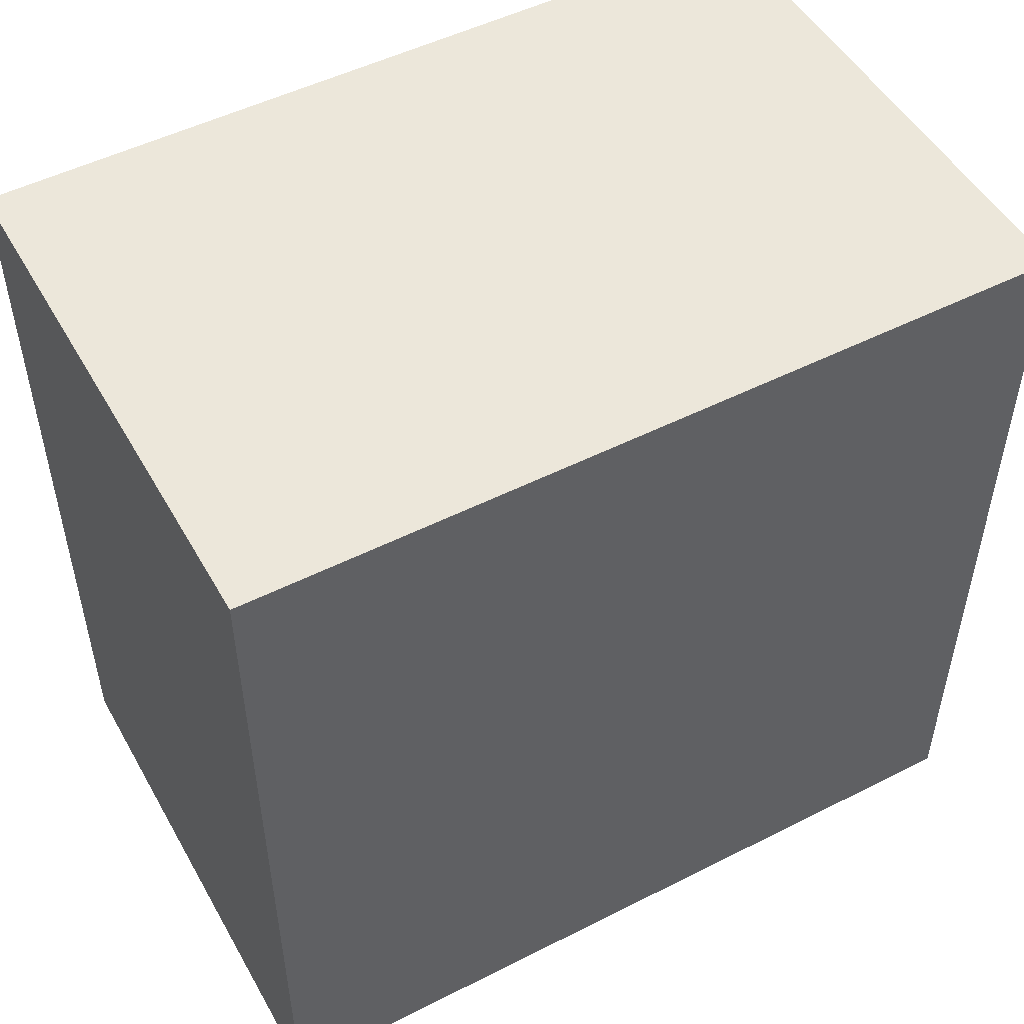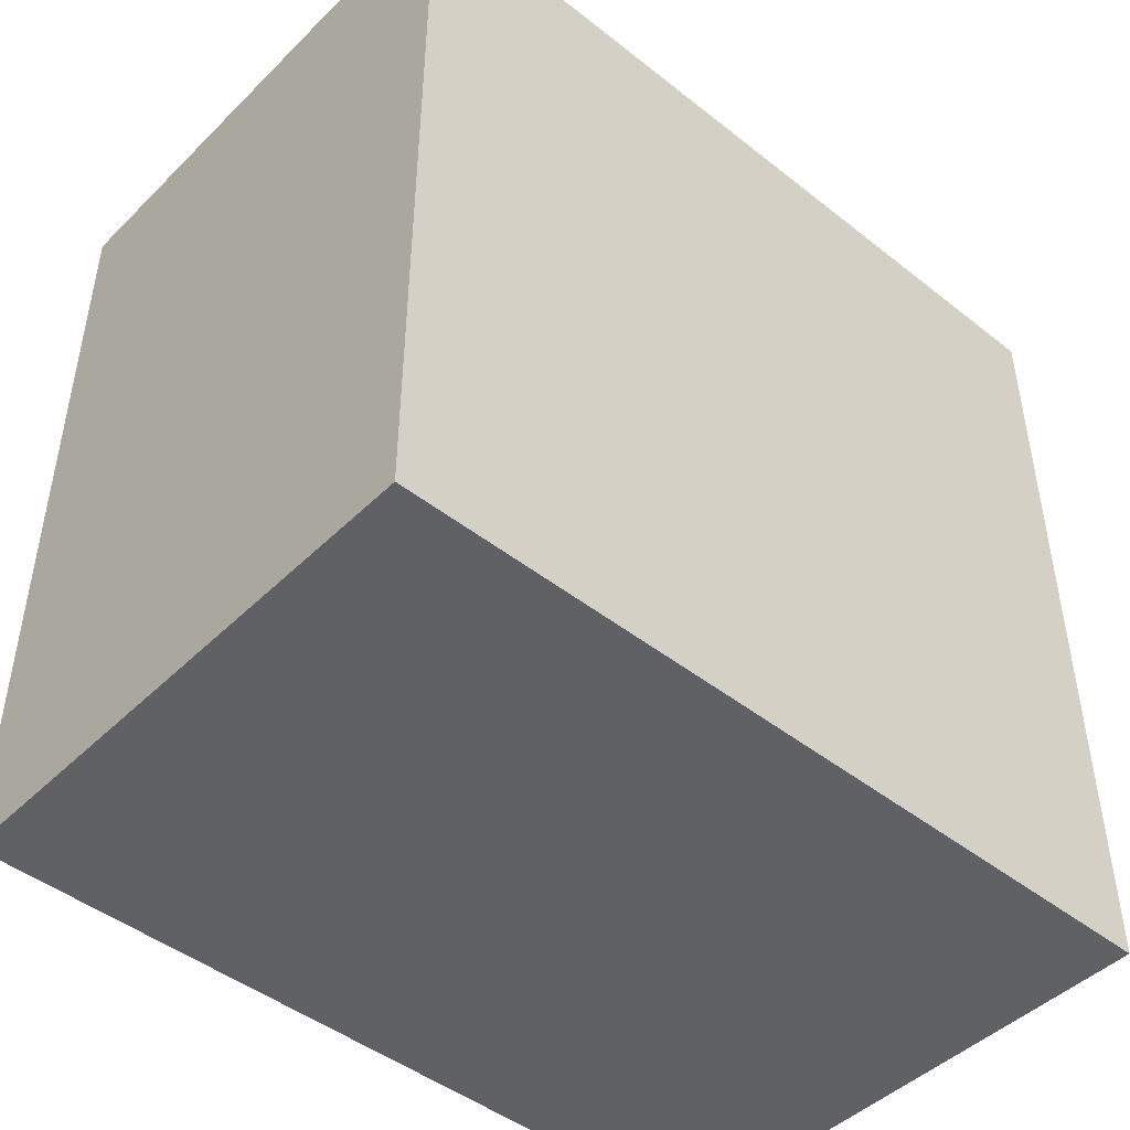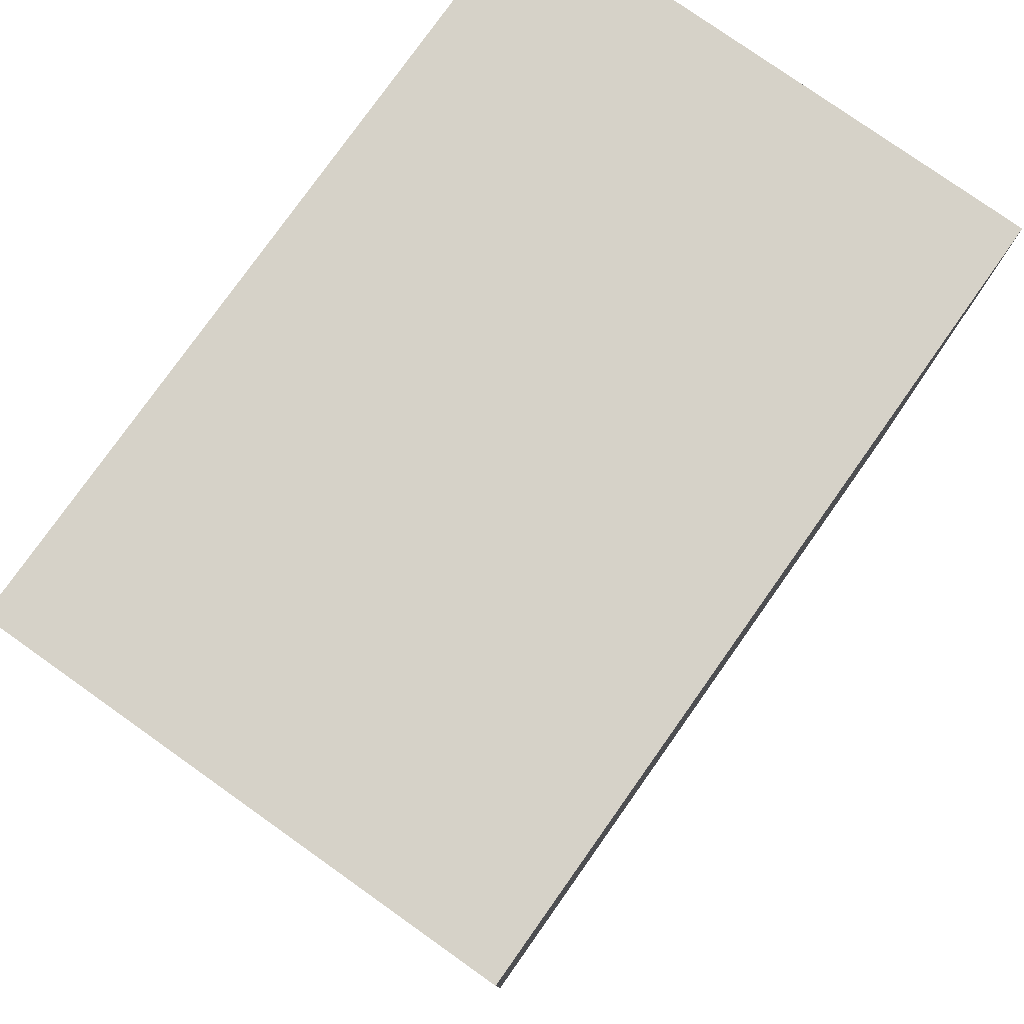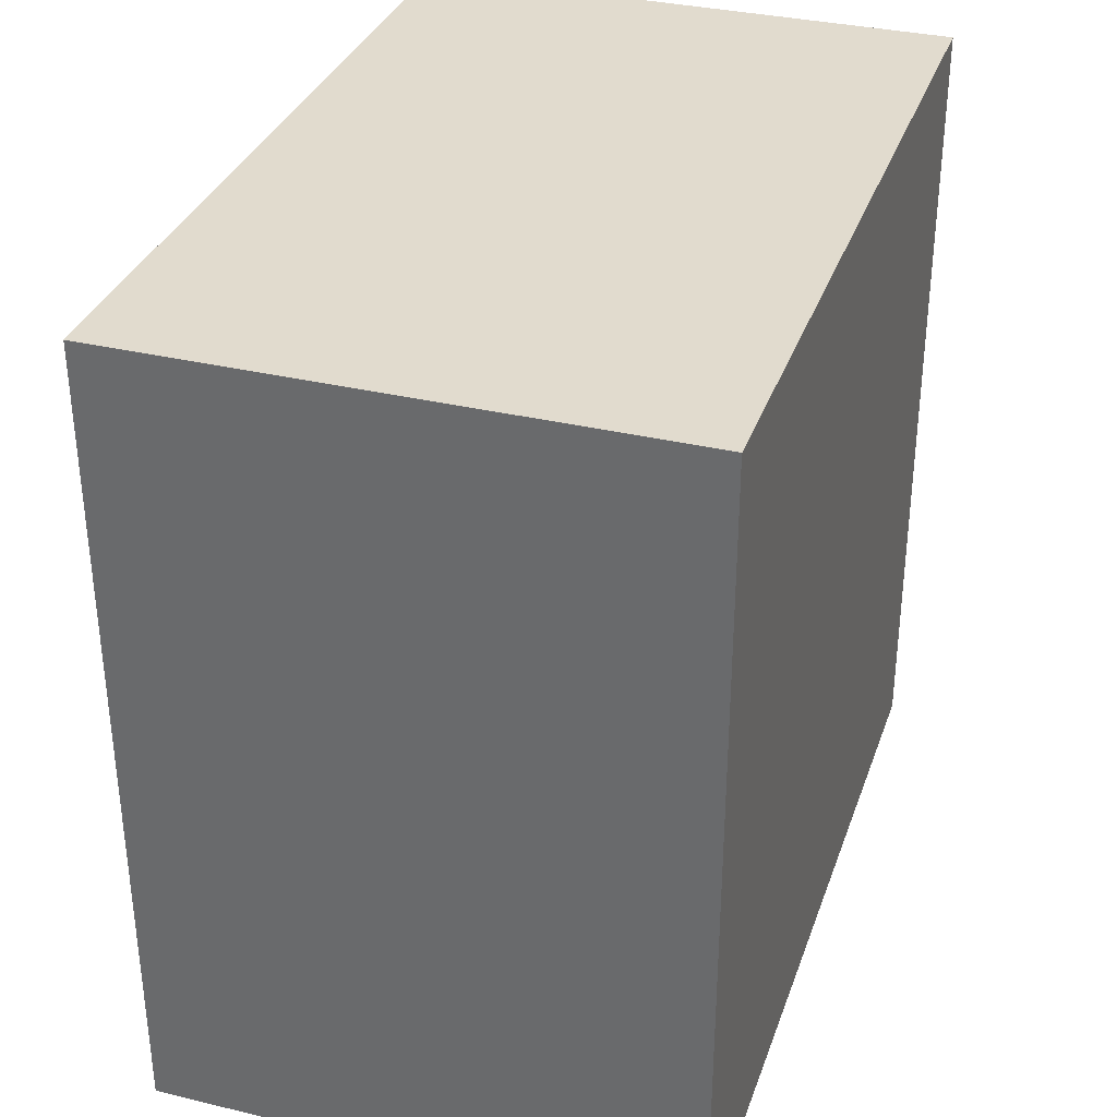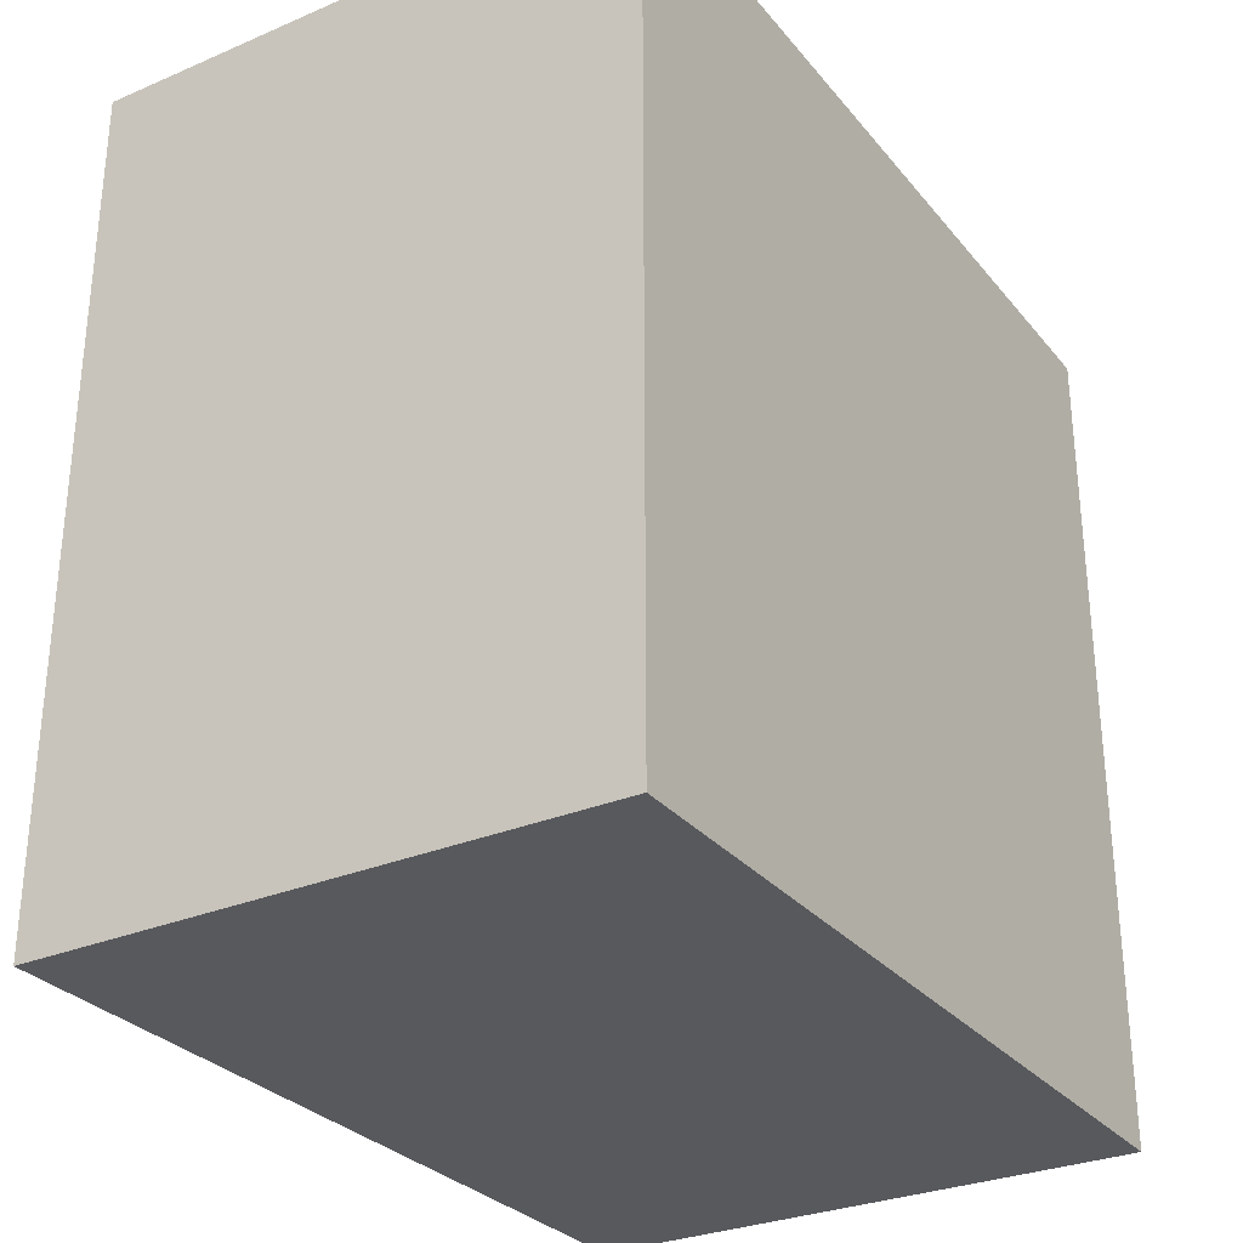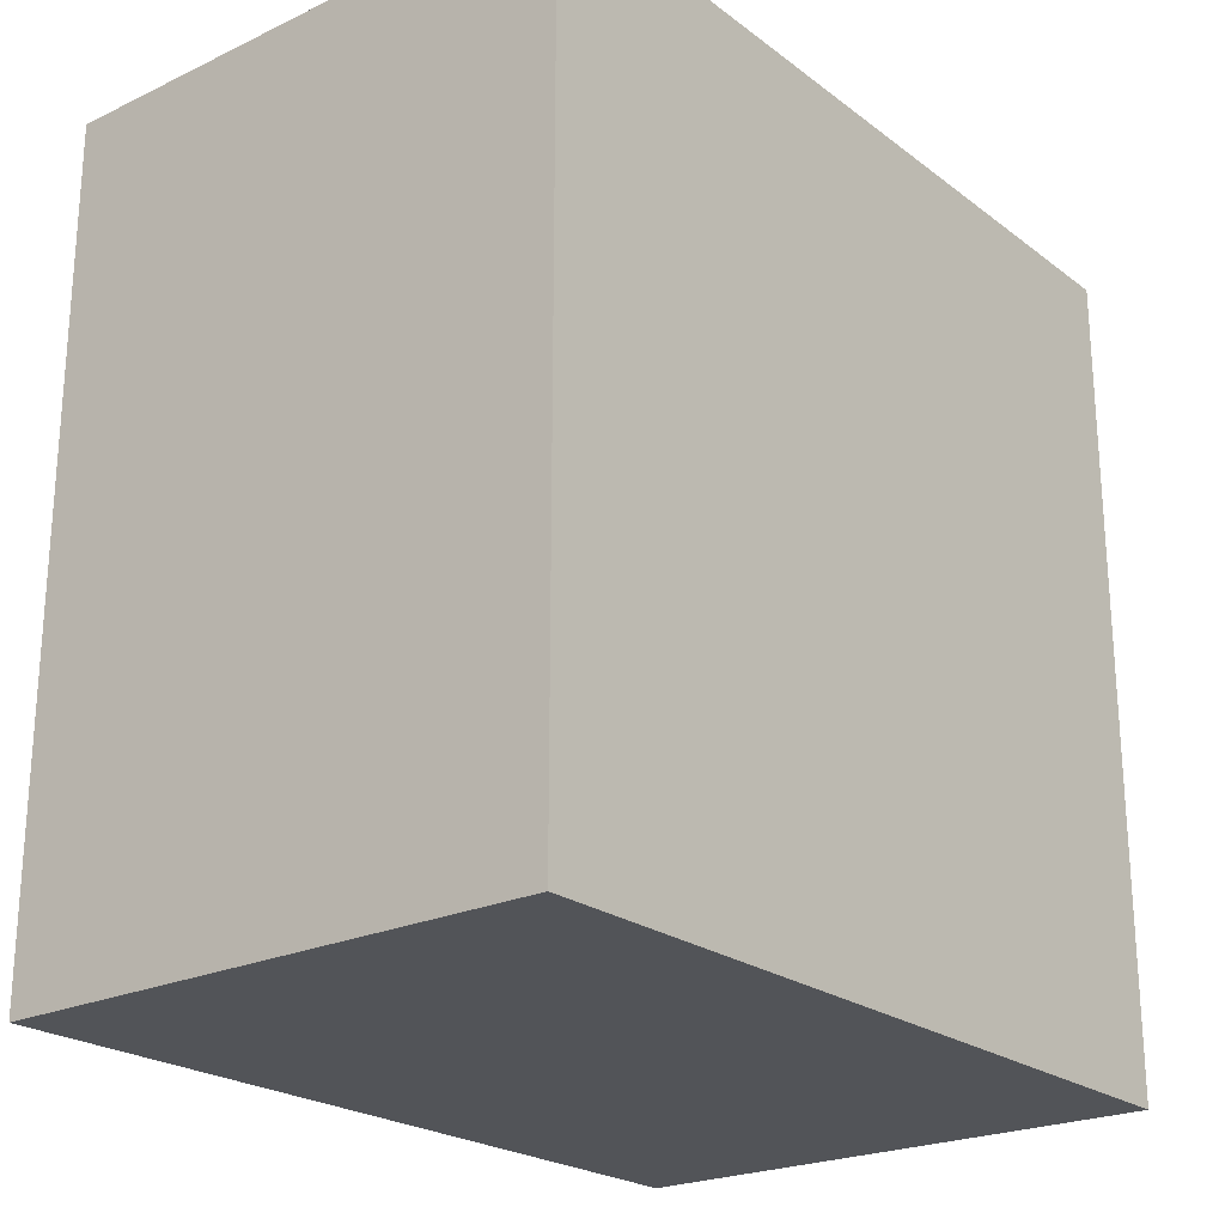
<metadata>
{"format":"obj","ext":"obj","renderer":"f3d","projection":"perspective","resolution":1024,"background":"white","views":[{"elev":50.7,"azim":61.1,"up":"+Y"},{"elev":-46.1,"azim":-132.0,"up":"+Y"},{"elev":78.4,"azim":-144.7,"up":"+Y"},{"elev":33.8,"azim":18.0,"up":"+Z"},{"elev":-29.8,"azim":-148.2,"up":"+Z"},{"elev":-23.0,"azim":38.7,"up":"+Y"}]}
</metadata>
<code>
o
v 0.6 1.8 0.2
v 0.6 1.8 -0.1
v 0.6 2.1 0.2
v 0.6 2.1 -0.1
v 0.8 1.8 0.2
v 0.8 1.8 -0.1
v 0.8 2.1 0.2
v 0.8 2.1 -0.1
v 0.6 1.8 0.2
v 0.6 2.1 0.2
v 0.8 1.8 0.2
v 0.8 2.1 0.2
v 0.6 1.8 -0.1
v 0.6 2.1 -0.1
v 0.8 1.8 -0.1
v 0.8 2.1 -0.1
v 0.6 1.8 0.2
v 0.8 1.8 0.2
v 0.6 1.8 -0.1
v 0.8 1.8 -0.1
v 0.6 2.1 0.2
v 0.8 2.1 0.2
v 0.6 2.1 -0.1
v 0.8 2.1 -0.1
f 3 2 1
f 4 2 3
f 5 6 7
f 7 6 8
f 11 10 9
f 12 10 11
f 13 14 15
f 15 14 16
f 19 18 17
f 20 18 19
f 21 22 23
f 23 22 24

</code>
